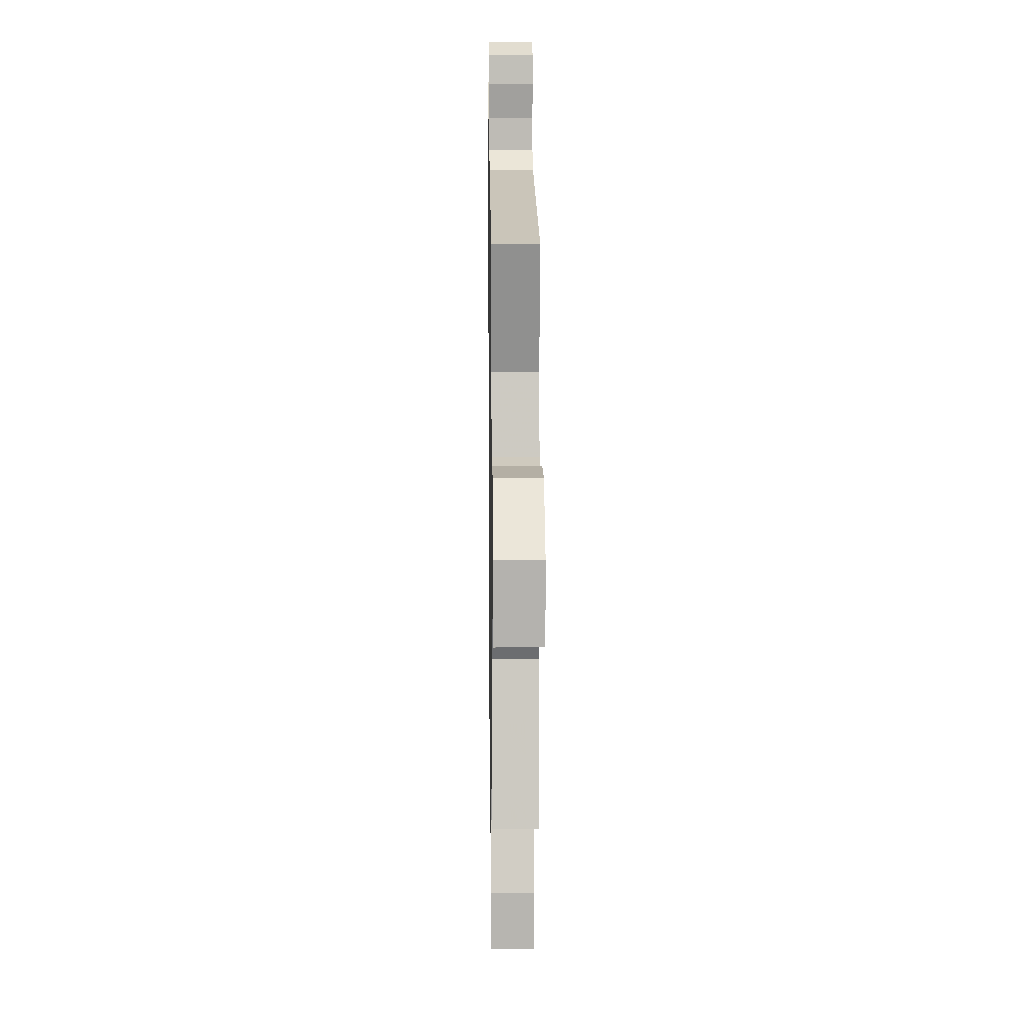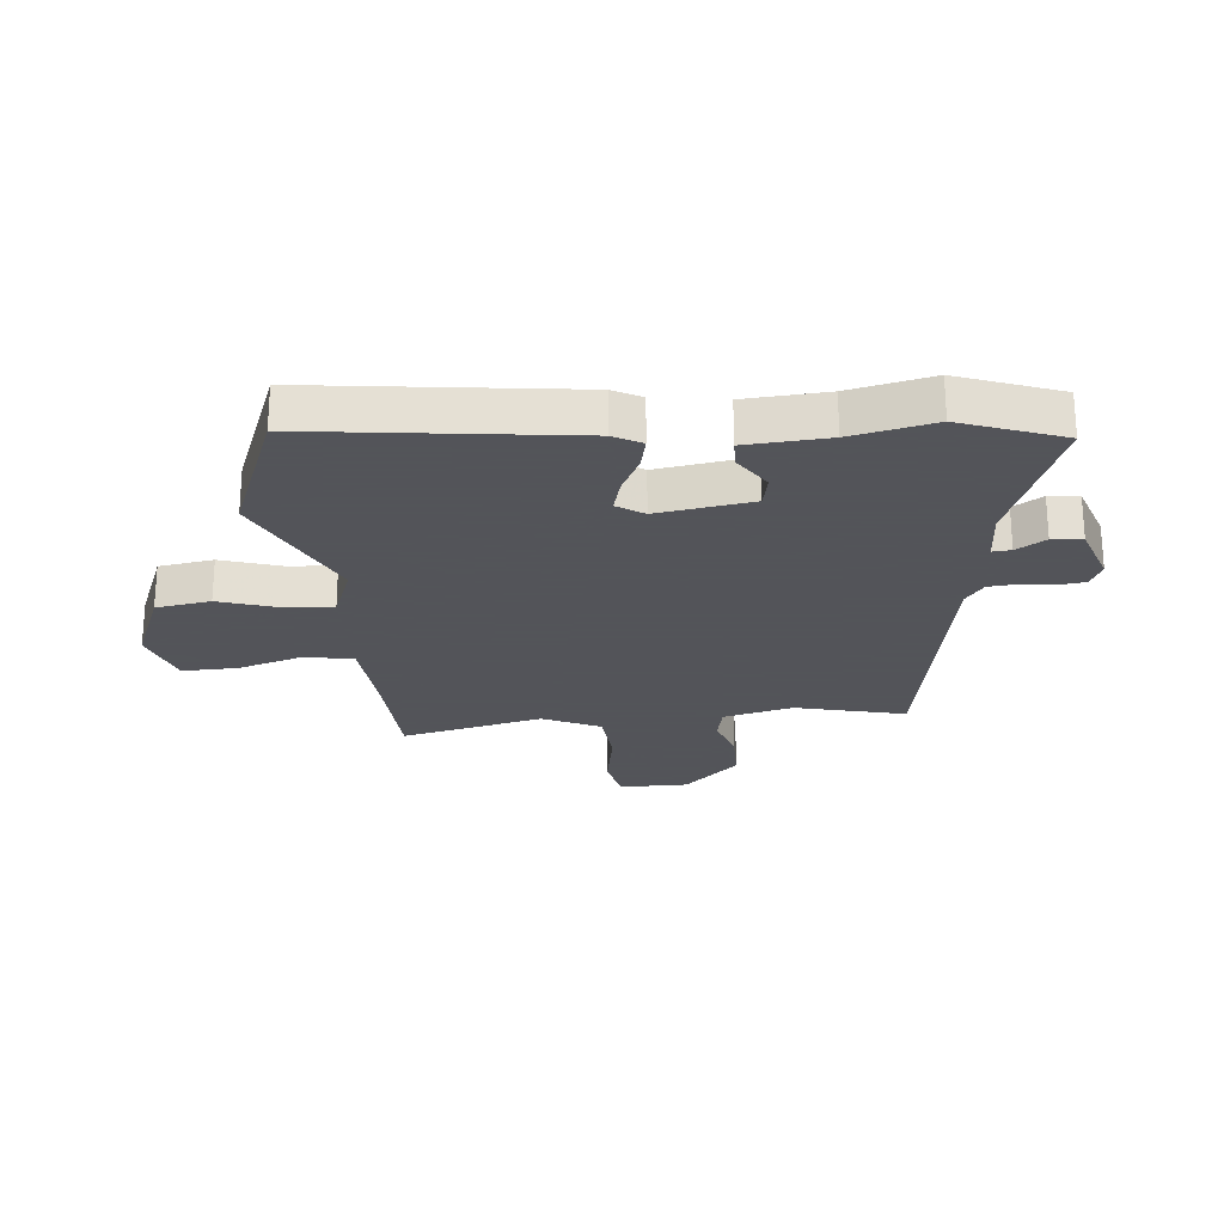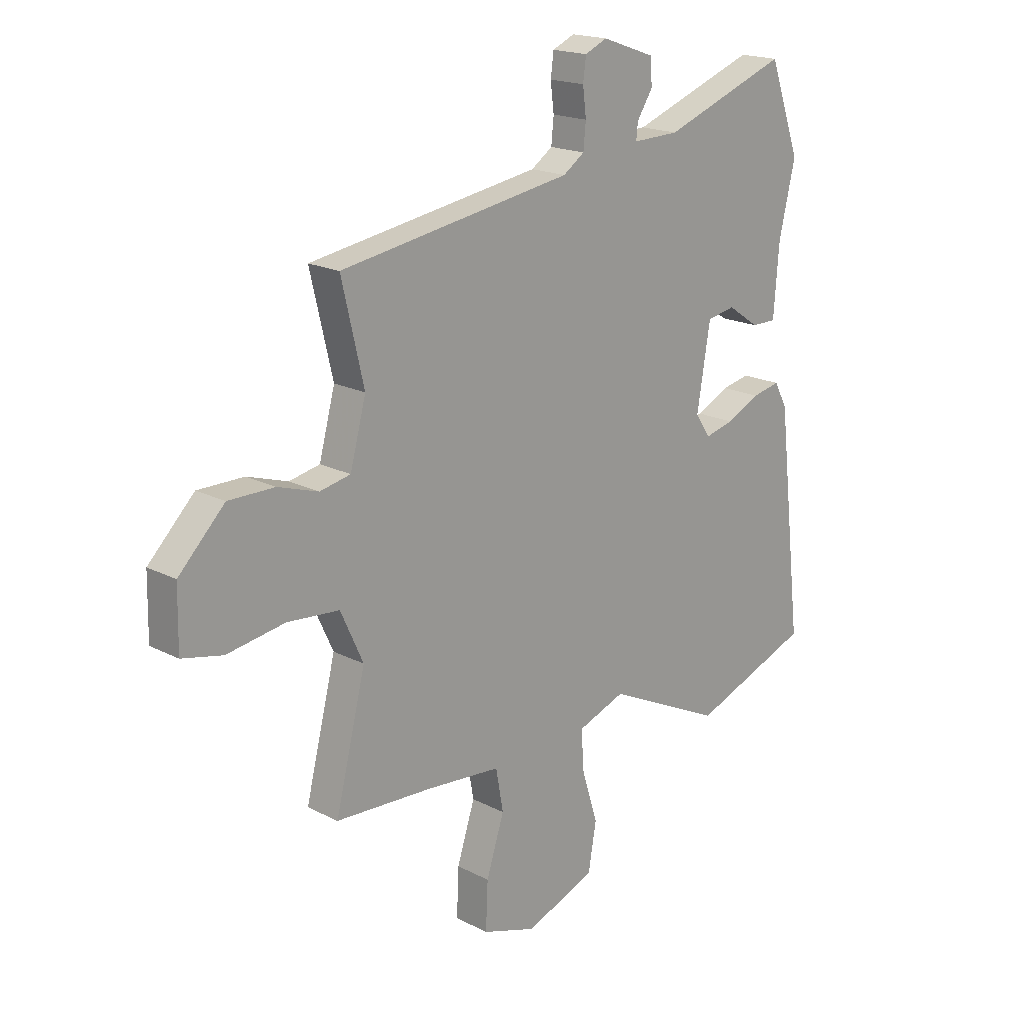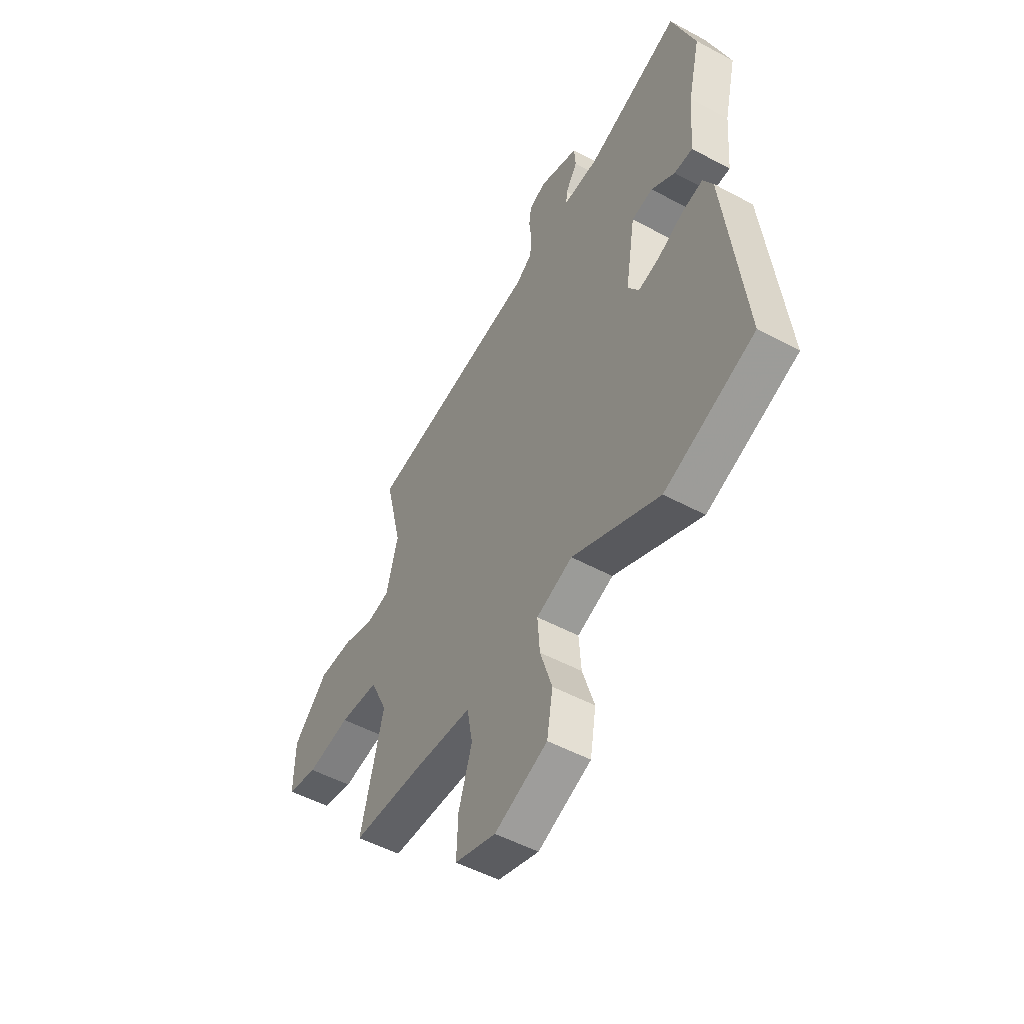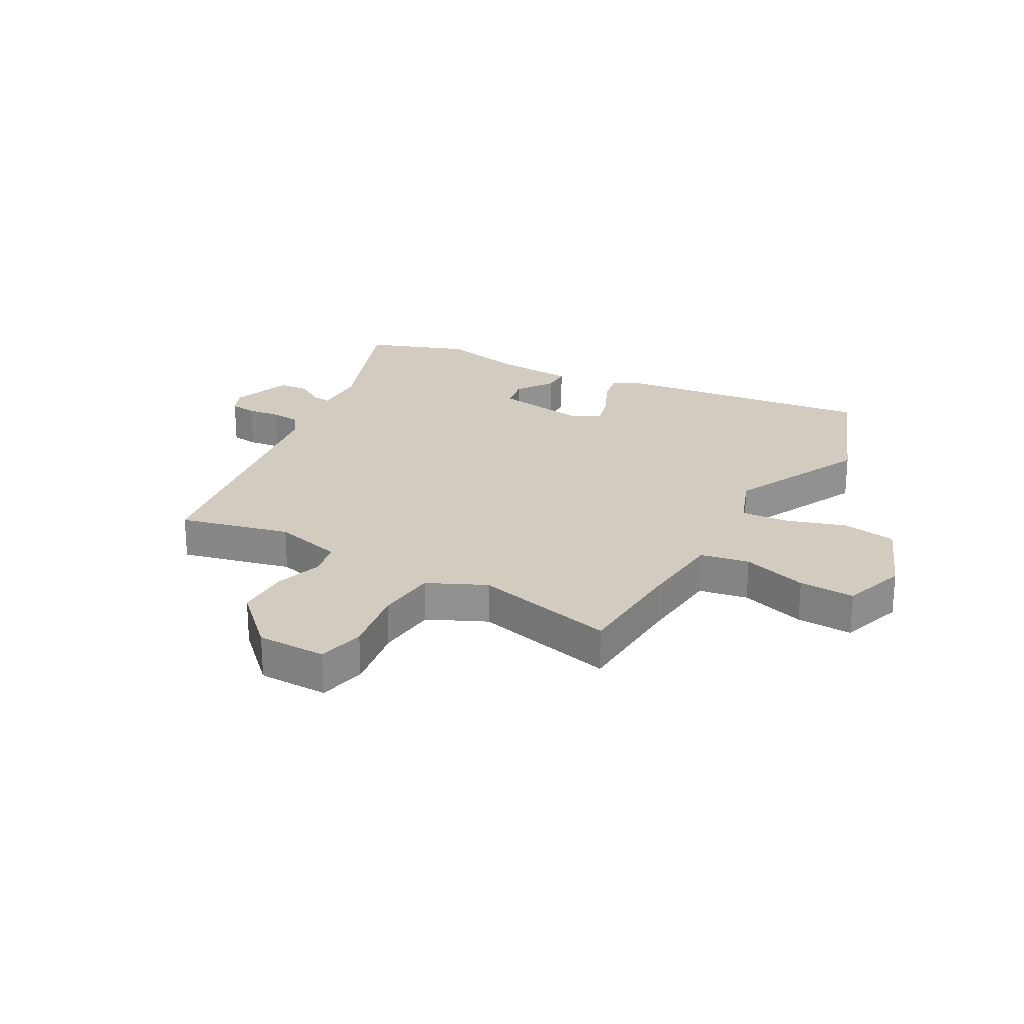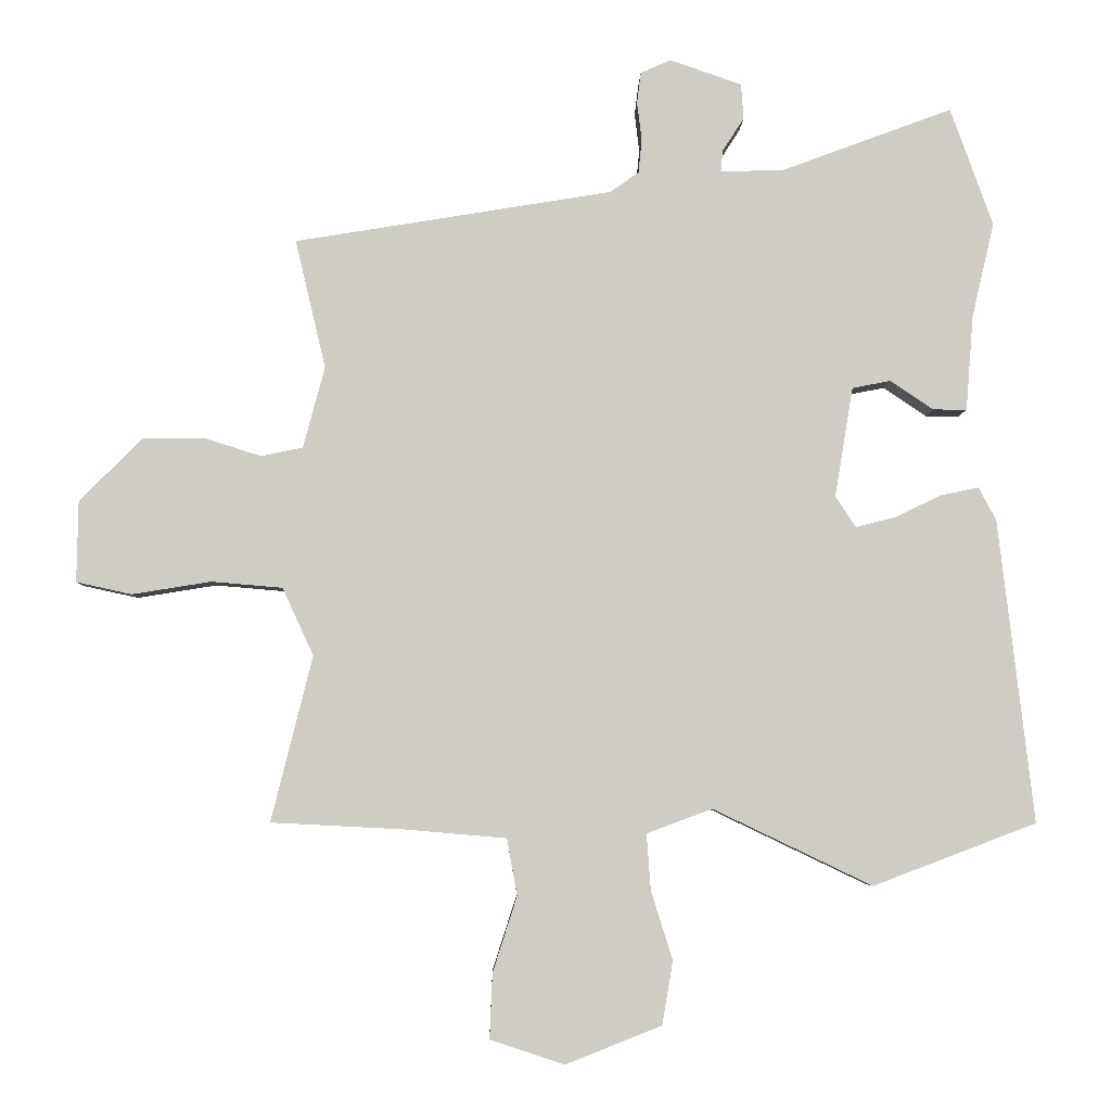
<metadata>
{"format":"obj","ext":"obj","renderer":"f3d","projection":"perspective","resolution":1024,"background":"white","views":[{"elev":11.3,"azim":89.2,"up":"+Z"},{"elev":-23.9,"azim":-85.1,"up":"+Y"},{"elev":18.5,"azim":134.8,"up":"+Z"},{"elev":-51.5,"azim":-120.3,"up":"+Z"},{"elev":23.9,"azim":118.9,"up":"+Y"},{"elev":-5.2,"azim":178.7,"up":"+Z"}]}
</metadata>
<code>
v -0.527 0.07 0.426
v -0.464 0.07 0.601
v -0.211 0.07 0.507
v -0.117 0.07 0.504
v -0.12 0.07 0.536
v -0.152 0.07 0.586
v -0.148 0.07 0.638
v -0.042 0.07 0.675
v 0.003 0.07 0.655
v 0.009 0.07 0.609
v 0.002 0.07 0.553
v 0.007 0.07 0.502
v 0.05 0.07 0.472
v 0.52 0.07 0.395
v 0.475 0.07 0.204
v 0.507 0.07 0.084
v 0.569 0.07 0.071
v 0.651 0.07 0.097
v 0.744 0.07 0.097
v 0.837 0.07 0.003
v 0.839 0.07 -0.117
v 0.757 0.07 -0.135
v 0.64 0.07 -0.116
v 0.535 0.07 -0.125
v 0.489 0.07 -0.225
v 0.55 0.07 -0.47
v 0.353 0.07 -0.48
v 0.203 0.07 -0.493
v 0.188 0.07 -0.577
v 0.224 0.07 -0.689
v 0.228 0.07 -0.785
v 0.118 0.07 -0.821
v -0.024 0.07 -0.765
v -0.04 0.07 -0.671
v -0.008 0.07 -0.569
v -0.002 0.07 -0.486
v -0.099 0.07 -0.45
v -0.335 0.07 -0.563
v -0.577 0.07 -0.471
v -0.525 0.07 -0.022
v -0.499 0.07 0.027
v -0.442 0.07 0.015
v -0.374 0.07 -0.018
v -0.315 0.07 -0.033
v -0.285 0.07 0.013
v -0.312 0.07 0.176
v -0.369 0.07 0.187
v -0.433 0.07 0.144
v -0.483 0.07 0.144
v -0.494 0.07 0.285
v -0.527 0 0.426
v -0.464 0 0.601
v -0.211 0 0.507
v -0.117 0 0.504
v -0.12 0 0.536
v -0.152 0 0.586
v -0.148 0 0.638
v -0.042 0 0.675
v 0.003 0 0.655
v 0.009 0 0.609
v 0.002 0 0.553
v 0.007 0 0.502
v 0.05 0 0.472
v 0.52 0 0.395
v 0.475 0 0.204
v 0.507 0 0.084
v 0.569 0 0.071
v 0.651 0 0.097
v 0.744 0 0.097
v 0.837 0 0.003
v 0.839 0 -0.117
v 0.757 0 -0.135
v 0.64 0 -0.116
v 0.535 0 -0.125
v 0.489 0 -0.225
v 0.55 0 -0.47
v 0.353 0 -0.48
v 0.203 0 -0.493
v 0.188 0 -0.577
v 0.224 0 -0.689
v 0.228 0 -0.785
v 0.118 0 -0.821
v -0.024 0 -0.765
v -0.04 0 -0.671
v -0.008 0 -0.569
v -0.002 0 -0.486
v -0.099 0 -0.45
v -0.335 0 -0.563
v -0.577 0 -0.471
v -0.525 0 -0.022
v -0.499 0 0.027
v -0.442 0 0.015
v -0.374 0 -0.018
v -0.315 0 -0.033
v -0.285 0 0.013
v -0.312 0 0.176
v -0.369 0 0.187
v -0.433 0 0.144
v -0.483 0 0.144
v -0.494 0 0.285
f 47 48 49 50
f 46 47 50 1
f 40 41 42 43
f 40 43 44
f 37 38 39 40
f 36 37 40 44
f 32 33 34 35
f 32 35 36
f 29 30 31 32
f 28 29 32 36
f 27 28 36 44
f 25 26 27 44
f 20 21 22 23
f 20 23 24
f 17 18 19 20
f 16 17 20 24
f 15 16 24 25
f 13 14 15
f 8 9 10 11
f 8 11 12
f 5 6 7 8
f 4 5 8 12
f 46 1 2 3
f 45 46 3 4
f 13 15 25 44
f 13 44 45
f 4 12 13 45
f 100 99 98 97
f 51 100 97 96
f 93 92 91 90
f 94 93 90
f 90 89 88 87
f 94 90 87 86
f 85 84 83 82
f 86 85 82
f 82 81 80 79
f 86 82 79 78
f 94 86 78 77
f 94 77 76 75
f 73 72 71 70
f 74 73 70
f 70 69 68 67
f 74 70 67 66
f 75 74 66 65
f 65 64 63
f 61 60 59 58
f 62 61 58
f 58 57 56 55
f 62 58 55 54
f 53 52 51 96
f 54 53 96 95
f 94 75 65 63
f 95 94 63
f 95 63 62 54
f 1 51 52 2
f 2 52 53 3
f 3 53 54 4
f 4 54 55 5
f 5 55 56 6
f 6 56 57 7
f 7 57 58 8
f 8 58 59 9
f 9 59 60 10
f 10 60 61 11
f 11 61 62 12
f 12 62 63 13
f 13 63 64 14
f 14 64 65 15
f 15 65 66 16
f 16 66 67 17
f 17 67 68 18
f 18 68 69 19
f 19 69 70 20
f 20 70 71 21
f 21 71 72 22
f 22 72 73 23
f 23 73 74 24
f 24 74 75 25
f 25 75 76 26
f 26 76 77 27
f 27 77 78 28
f 28 78 79 29
f 29 79 80 30
f 30 80 81 31
f 31 81 82 32
f 32 82 83 33
f 33 83 84 34
f 34 84 85 35
f 35 85 86 36
f 36 86 87 37
f 37 87 88 38
f 38 88 89 39
f 39 89 90 40
f 40 90 91 41
f 41 91 92 42
f 42 92 93 43
f 43 93 94 44
f 44 94 95 45
f 45 95 96 46
f 46 96 97 47
f 47 97 98 48
f 48 98 99 49
f 49 99 100 50
f 50 100 51 1

</code>
